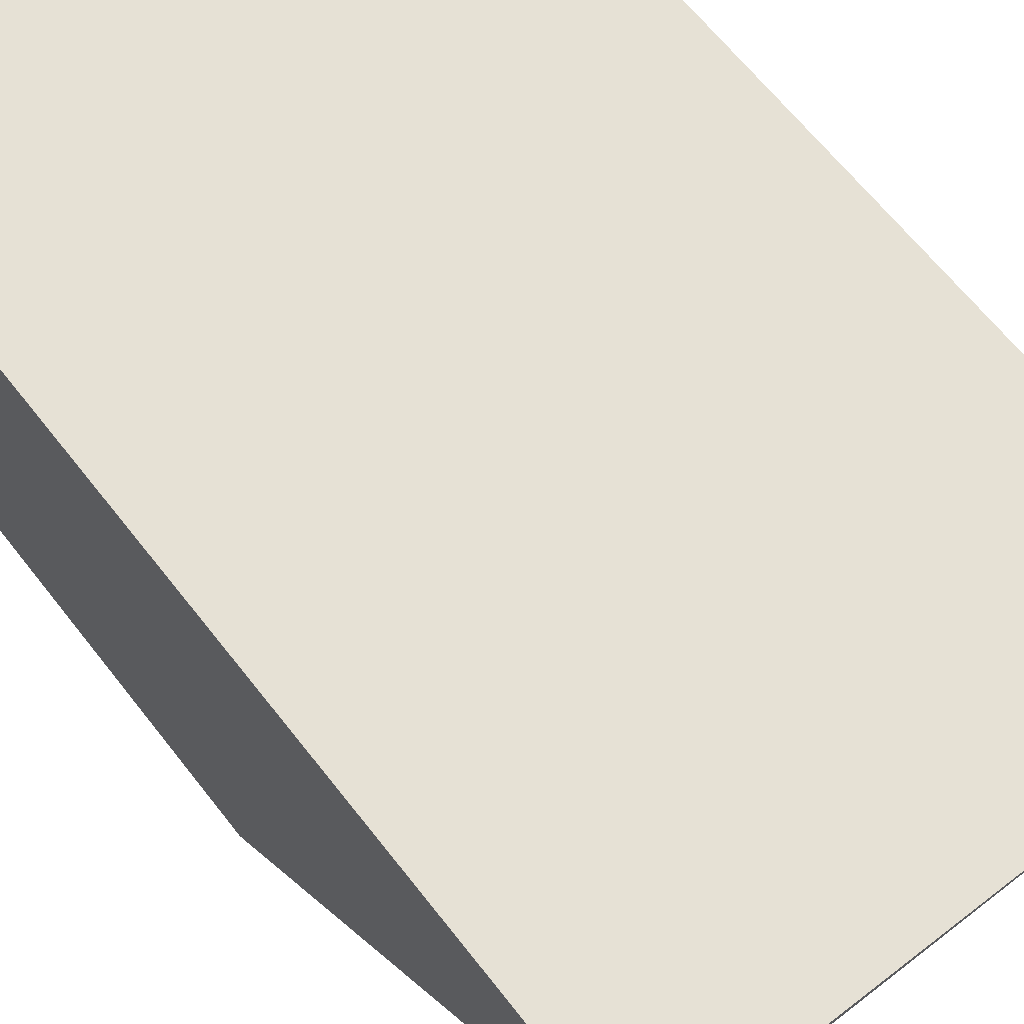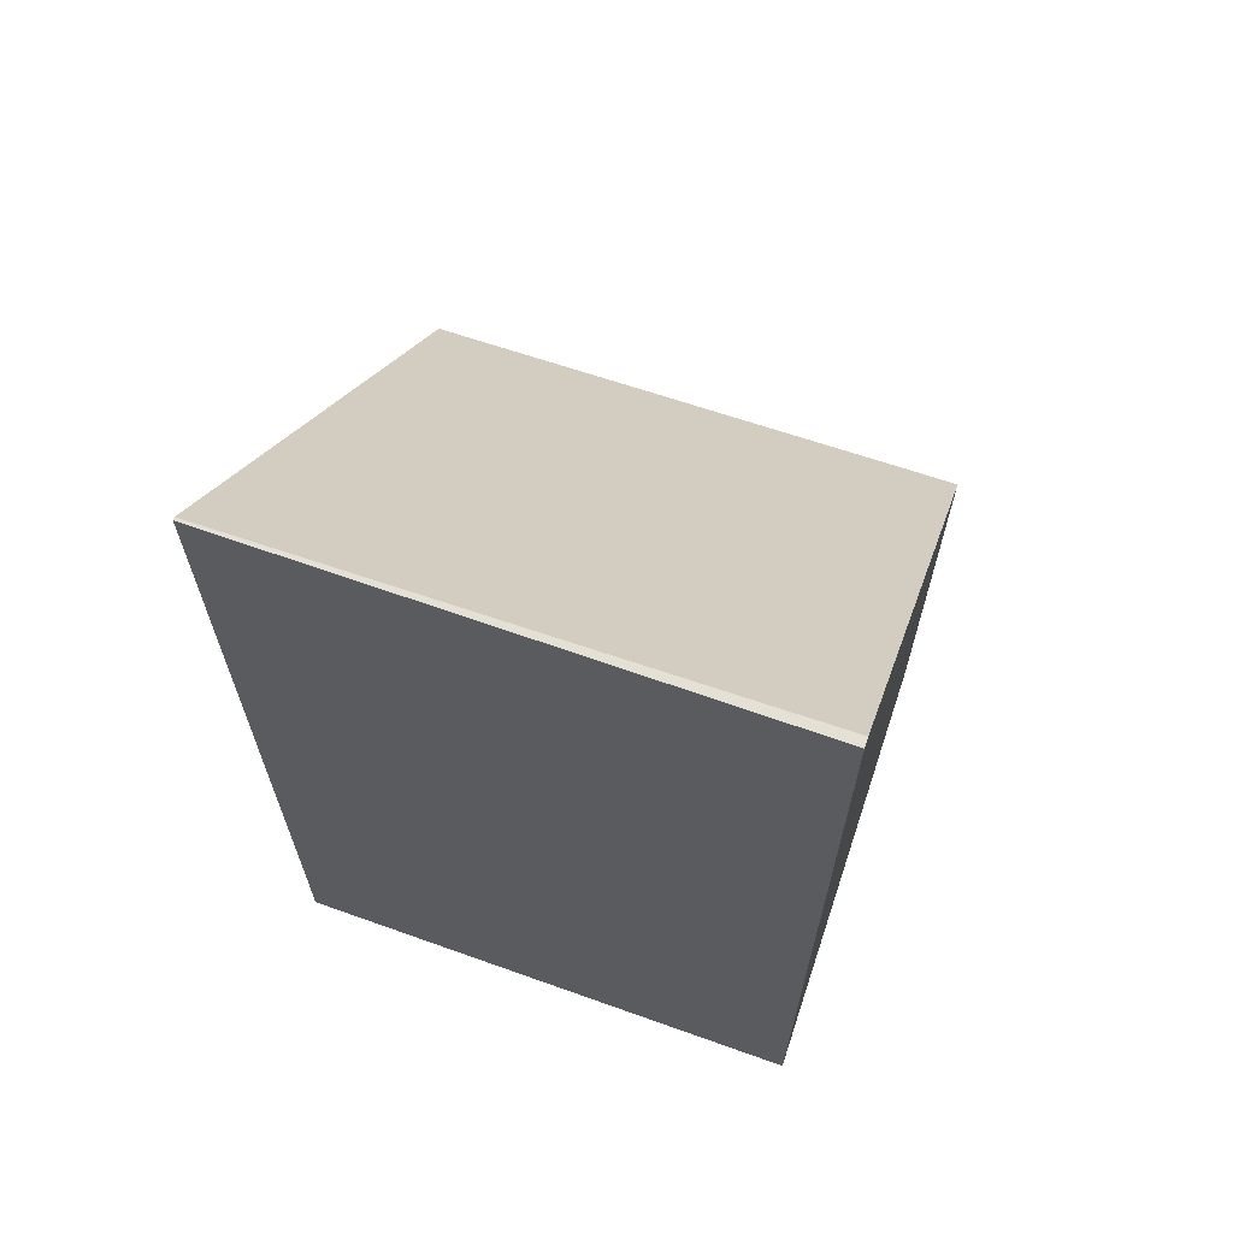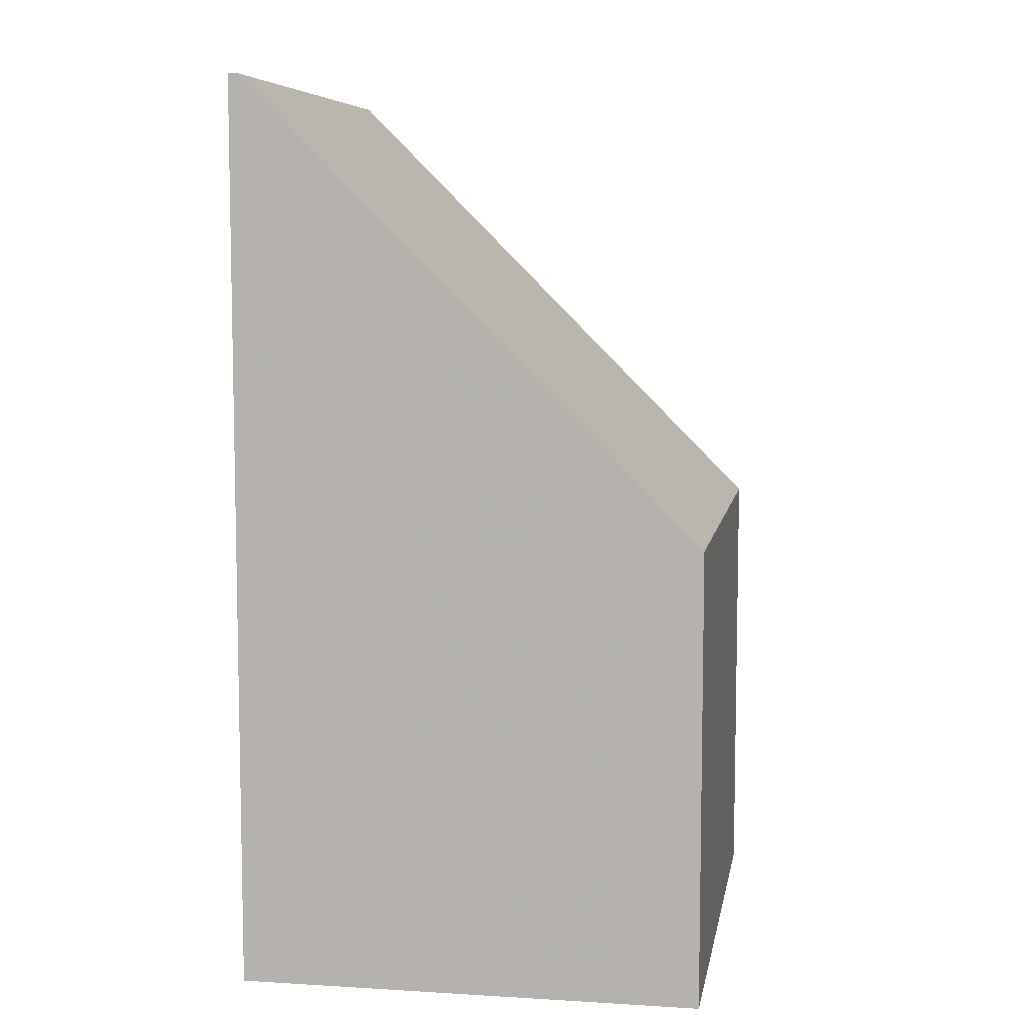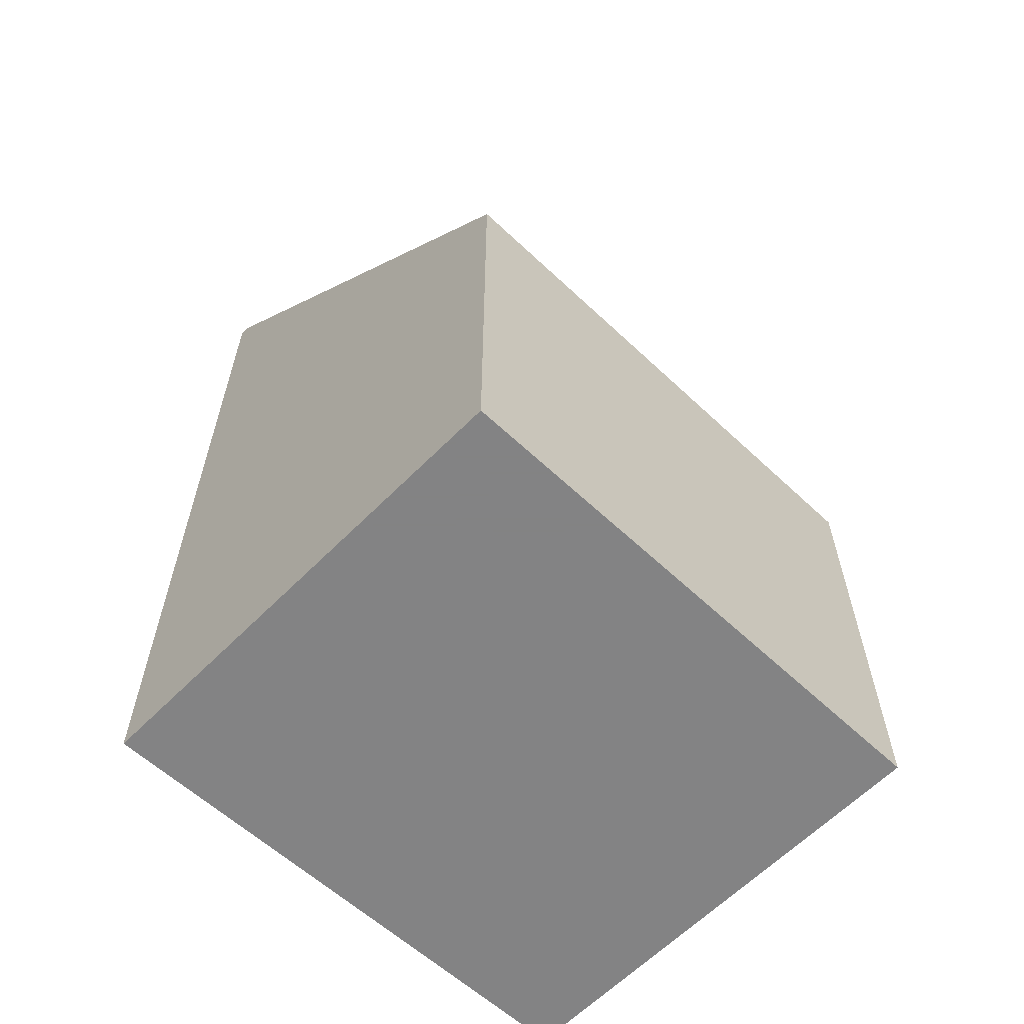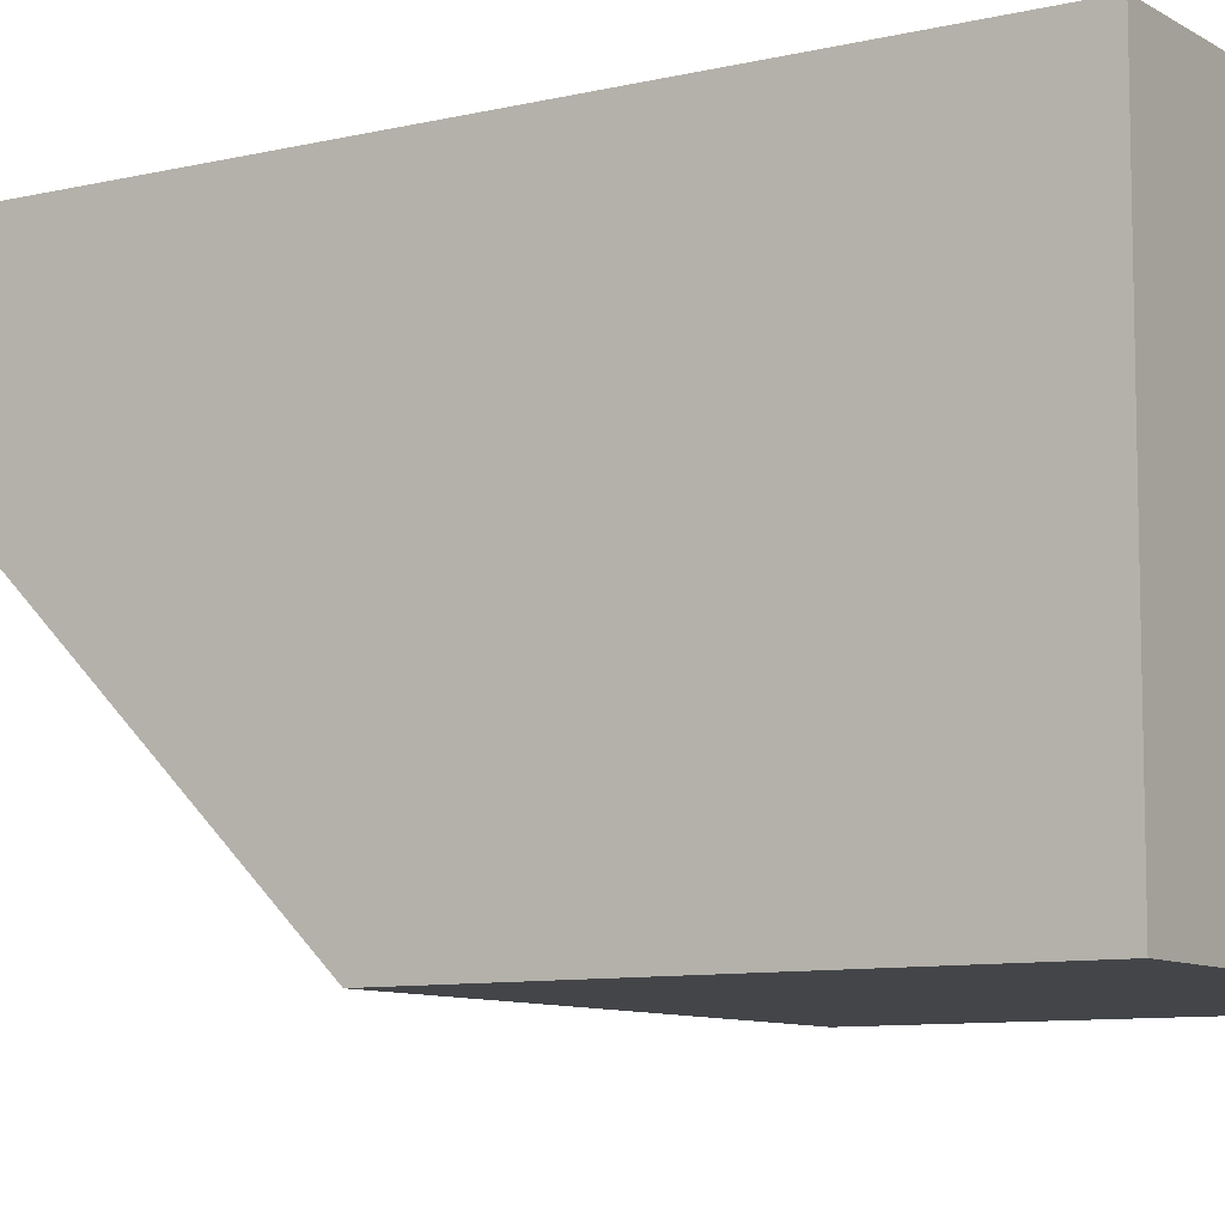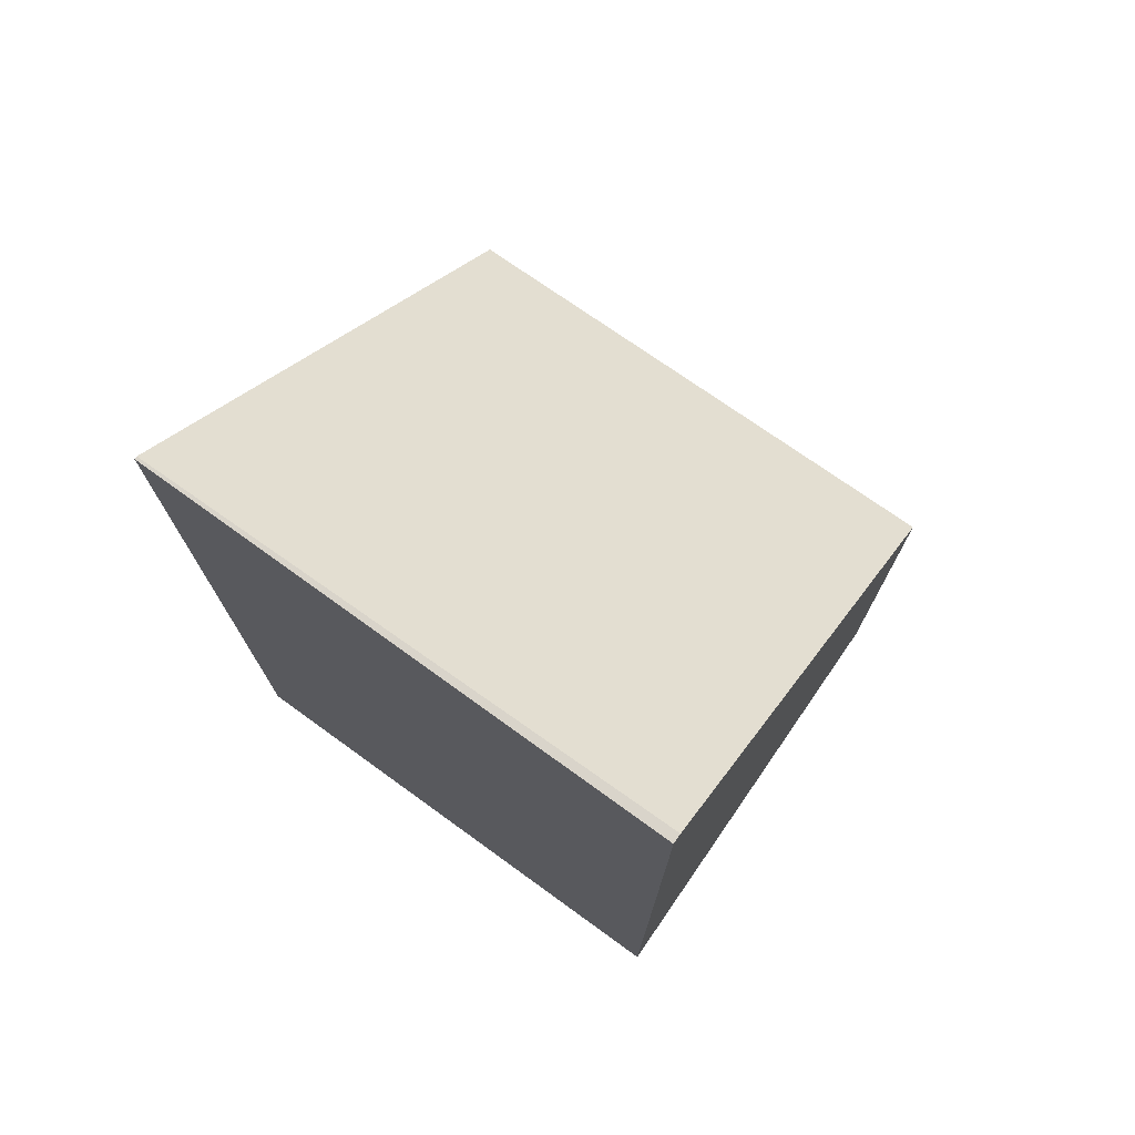
<metadata>
{"format":"obj","ext":"obj","renderer":"f3d","projection":"perspective","resolution":1024,"background":"white","views":[{"elev":64.9,"azim":142.0,"up":"+Z"},{"elev":65.8,"azim":19.0,"up":"+Y"},{"elev":7.4,"azim":100.0,"up":"+Y"},{"elev":-61.1,"azim":136.2,"up":"+Y"},{"elev":-8.9,"azim":-57.6,"up":"+Z"},{"elev":74.8,"azim":35.1,"up":"+Y"}]}
</metadata>
<code>
v 0.1926 0.03782 6.185
v 0.1925 -0.02786 6.12
v 0.1925 -0.09353 6.12
v 0.1926 -0.09353 6.186
v 0.1926 0.03782 6.186
v 0.1925 -0.02786 6.12
v 0.2674 -0.02786 6.12
v 0.2674 -0.09353 6.12
v 0.1925 -0.09353 6.12
v 0.1926 -0.09353 6.186
v 0.1925 -0.09353 6.12
v 0.2674 -0.09353 6.12
v 0.2679 -0.09353 6.187
v 0.1926 0.03782 6.186
v 0.1926 -0.09353 6.186
v 0.2679 -0.09353 6.187
v 0.2679 0.03782 6.187
v 0.2679 0.03782 6.185
v 0.1926 0.03782 6.185
v 0.1926 0.03782 6.186
v 0.2679 0.03782 6.187
v 0.2679 0.03782 6.185
v 0.2674 -0.02786 6.12
v 0.1925 -0.02786 6.12
v 0.1926 0.03782 6.185
v 0.2674 -0.02786 6.12
v 0.2679 0.03782 6.185
v 0.2679 0.03782 6.187
v 0.2679 -0.09353 6.187
v 0.2674 -0.09353 6.12
f 1 2 3
f 1 3 4
f 1 4 5
f 6 7 8
f 6 8 9
f 10 11 12
f 10 12 13
f 14 15 16
f 14 16 17
f 18 19 20
f 18 20 21
f 22 23 24
f 22 24 25
f 26 27 28
f 26 28 29
f 26 29 30

</code>
